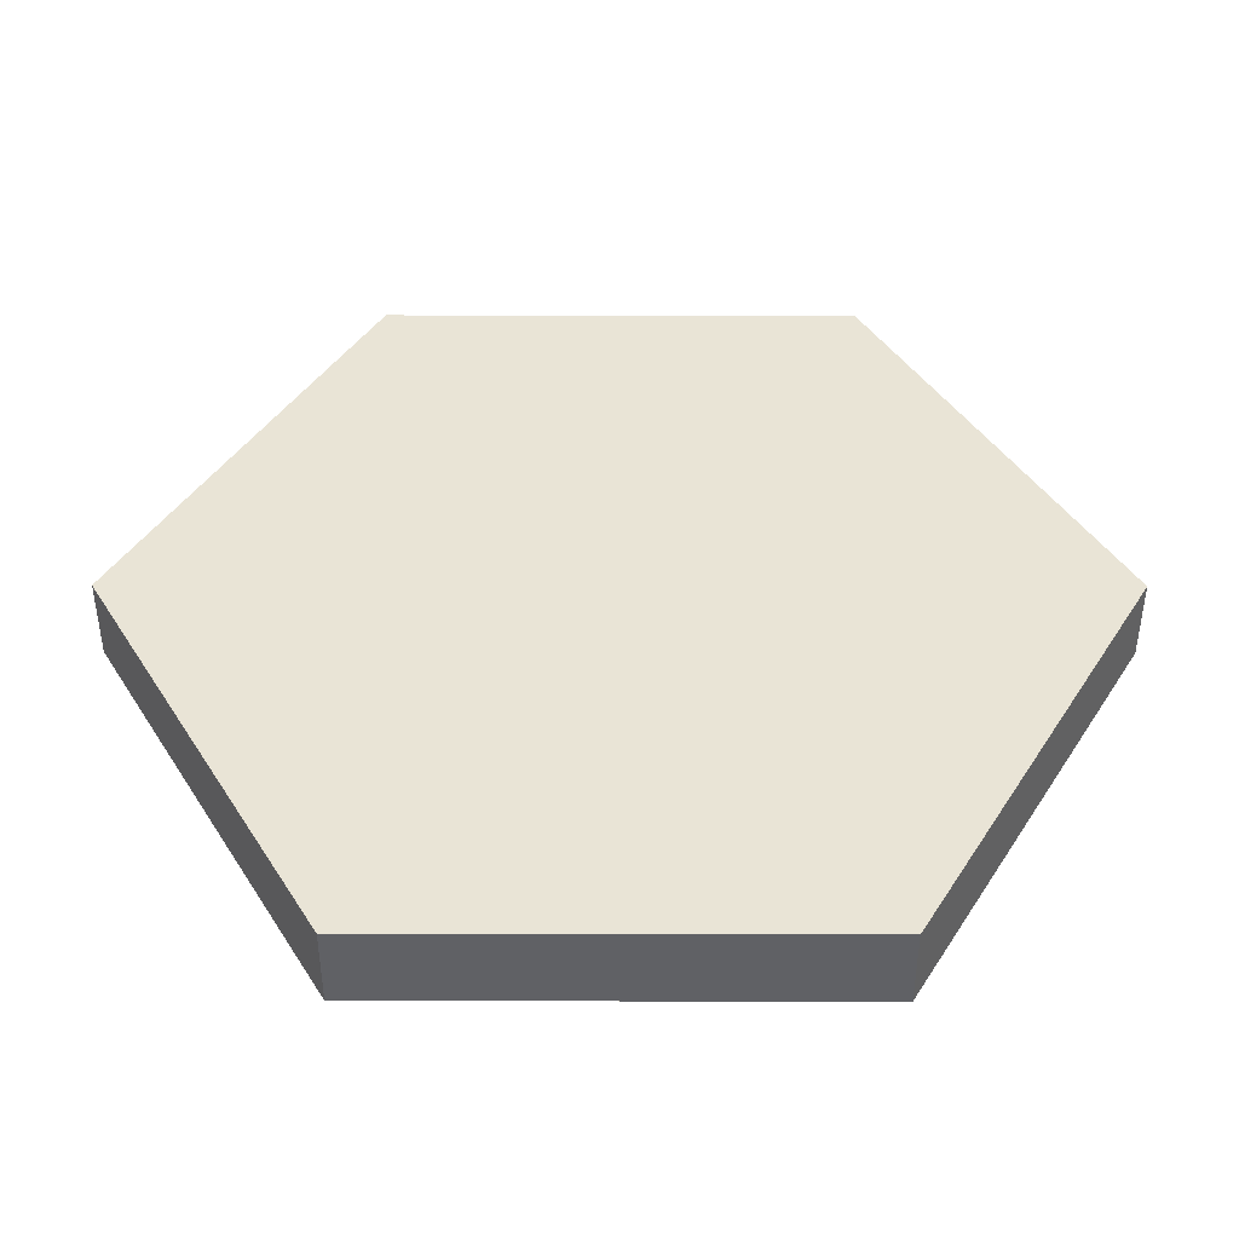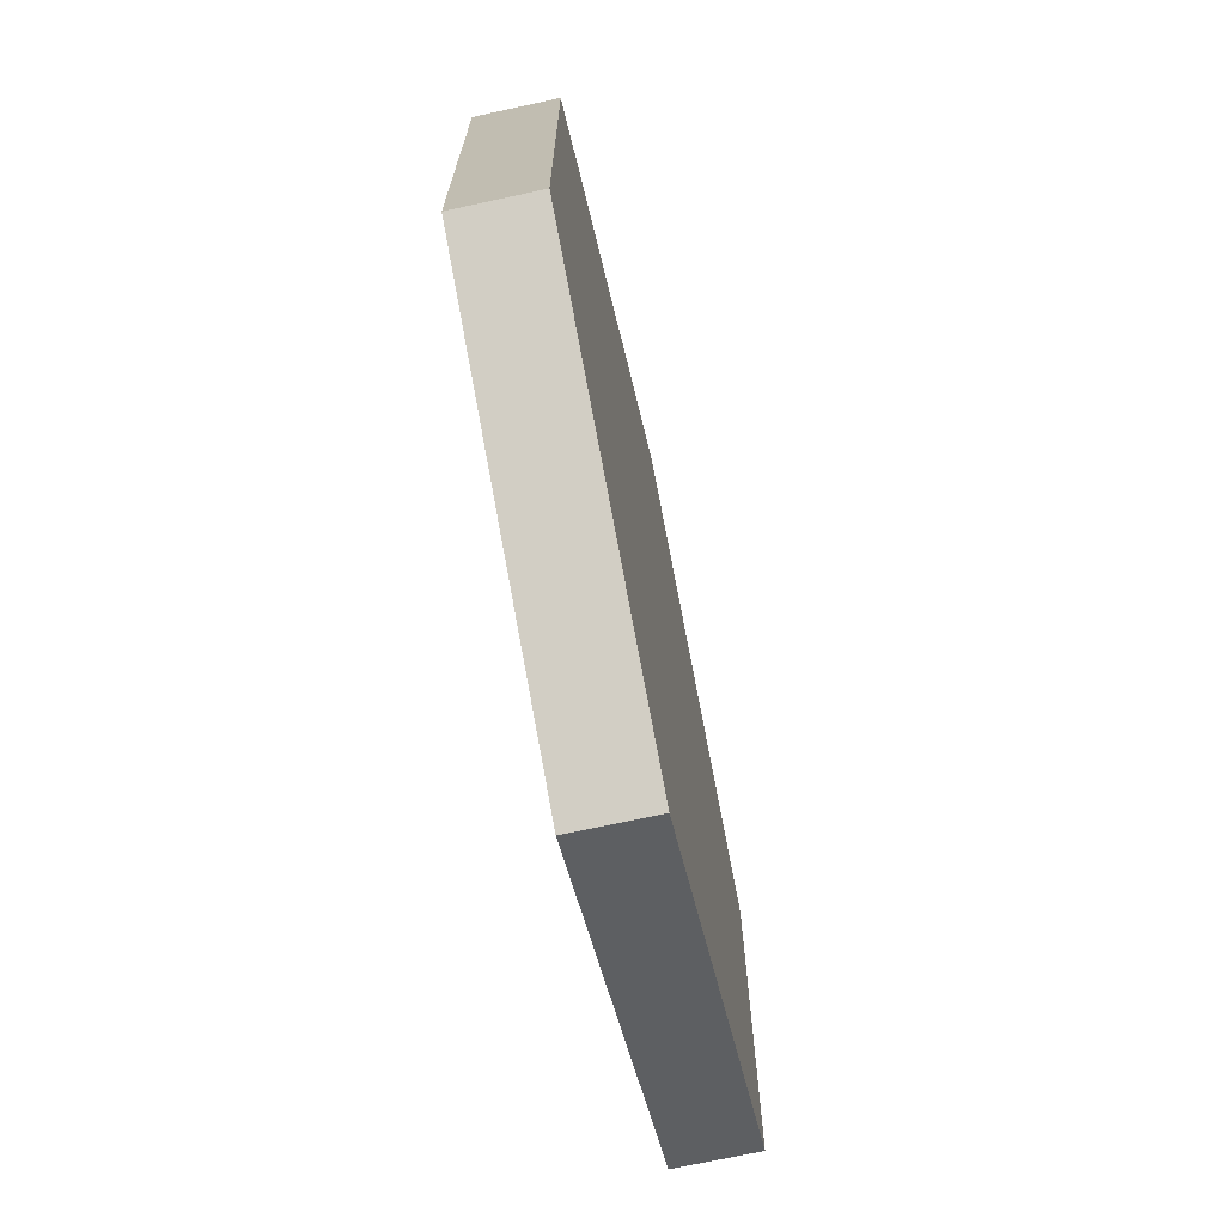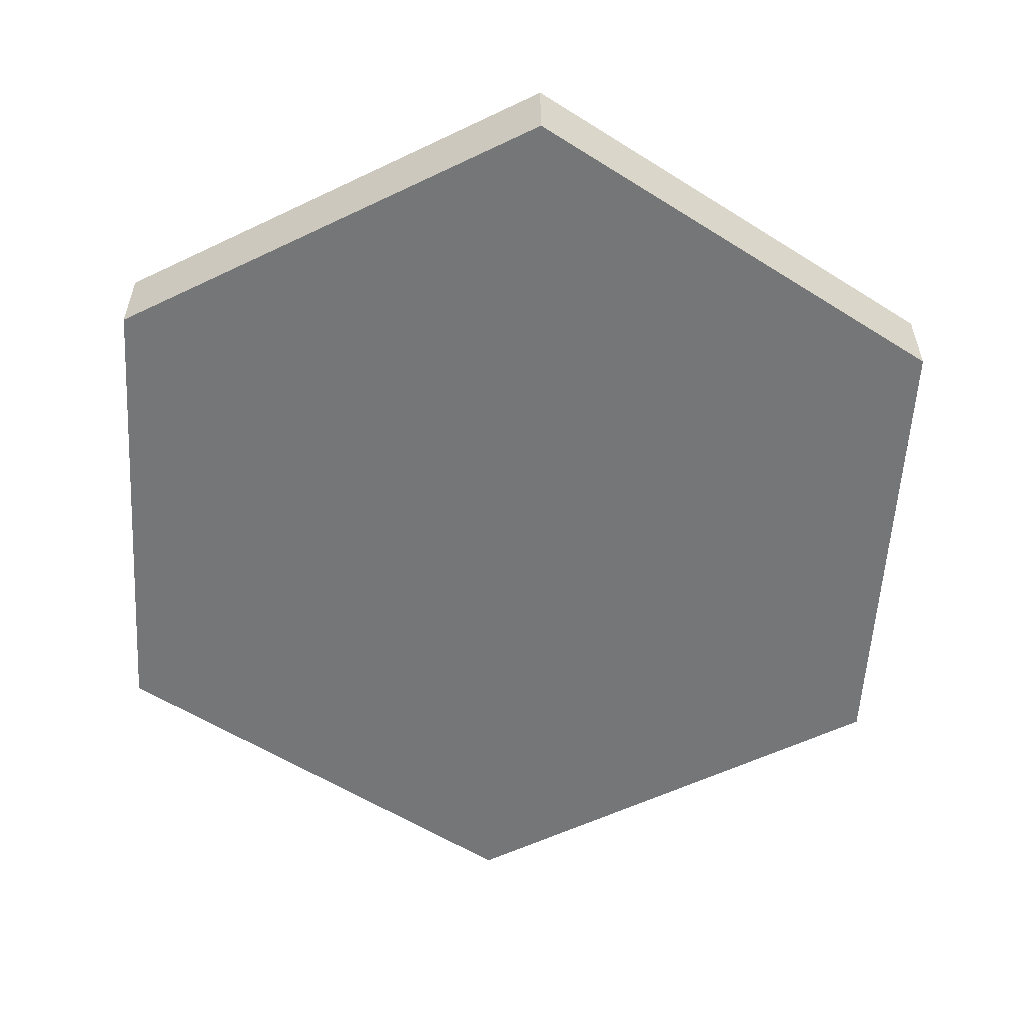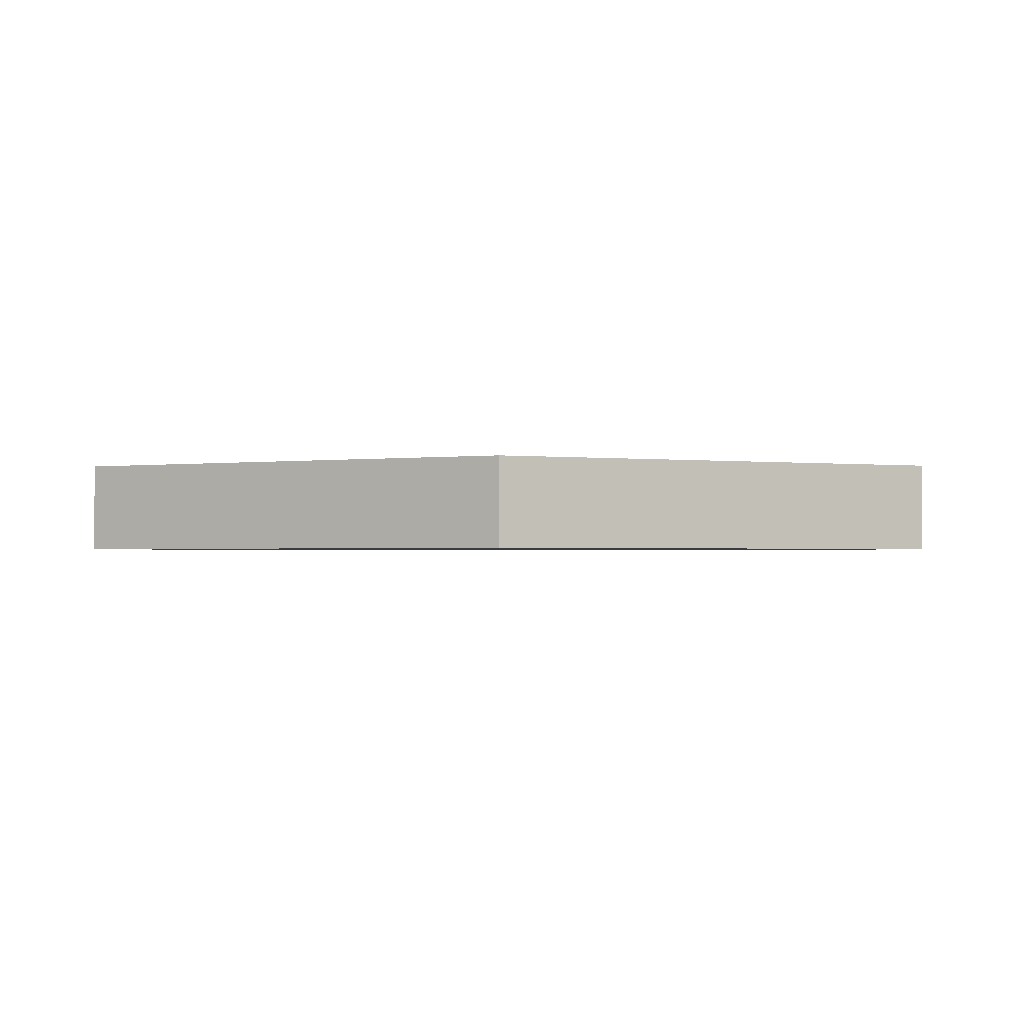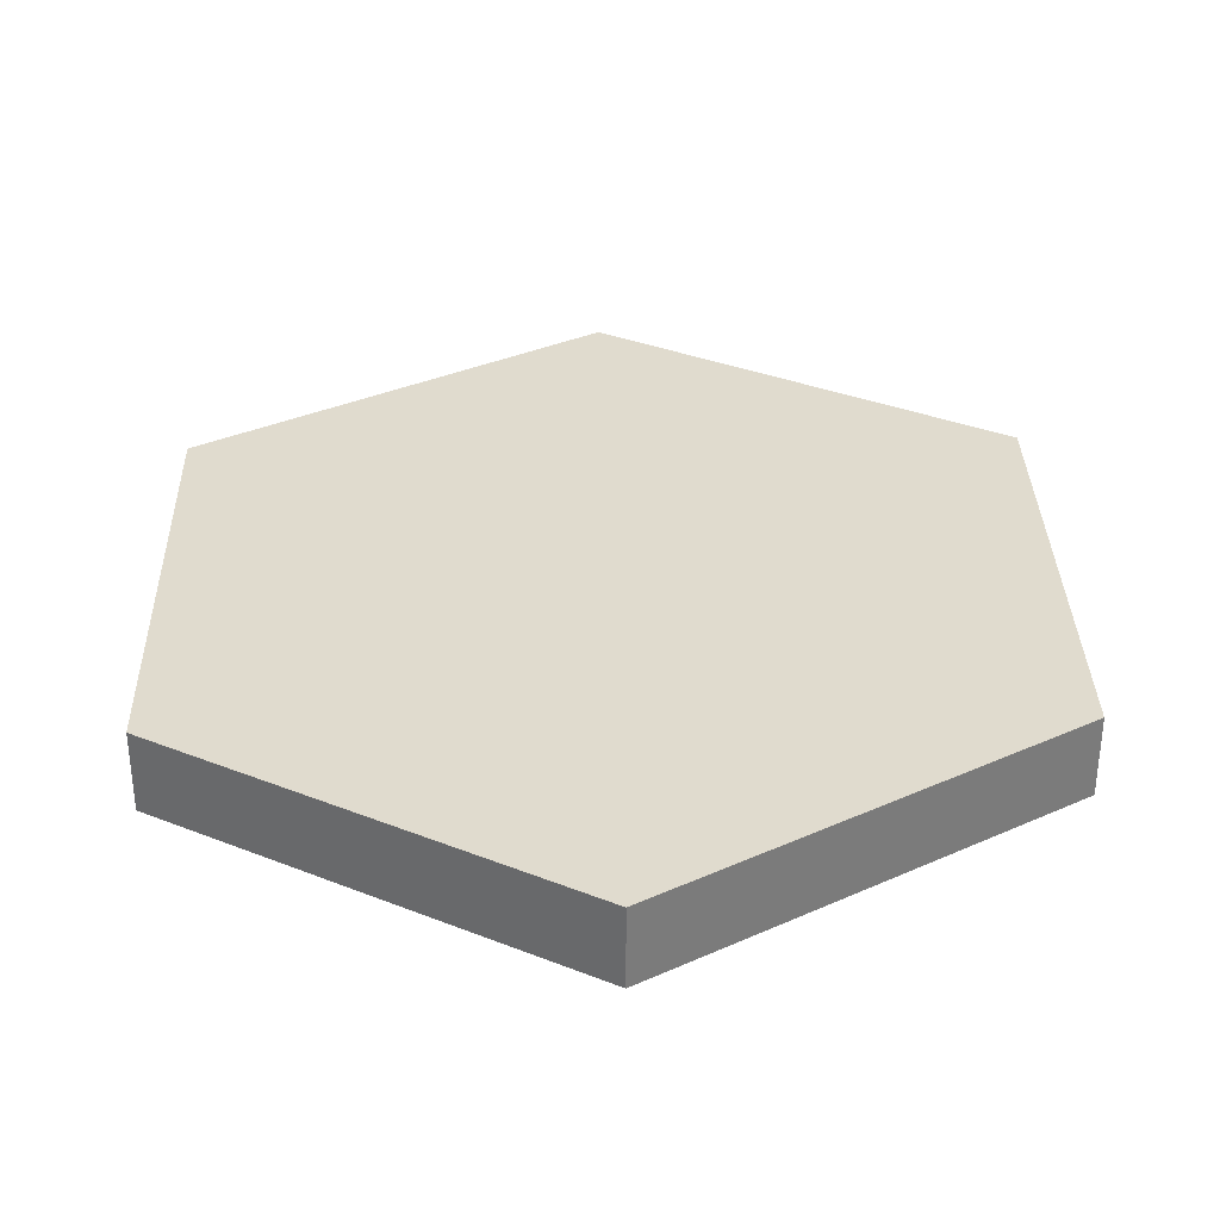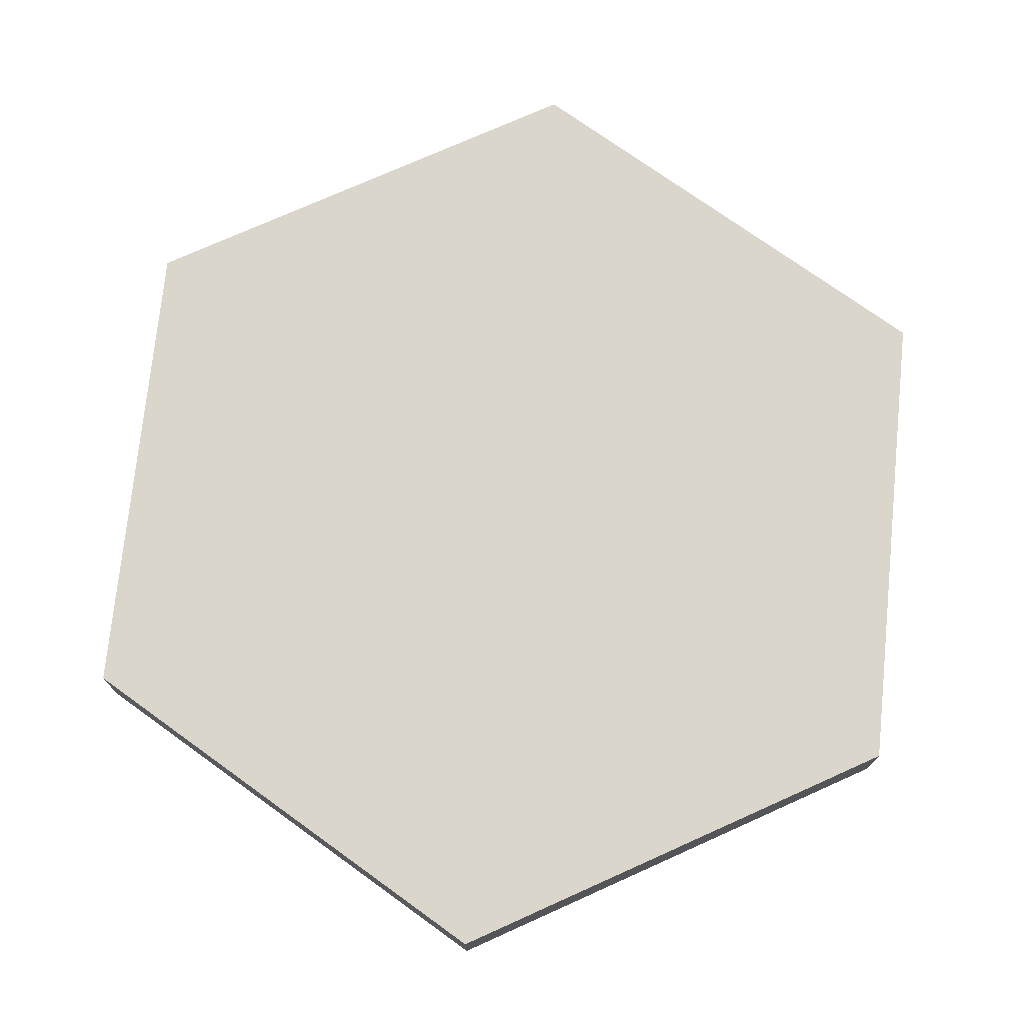
<metadata>
{"format":"obj","ext":"obj","renderer":"f3d","projection":"perspective","resolution":1024,"background":"white","views":[{"elev":42.5,"azim":30.1,"up":"+Y"},{"elev":-71.6,"azim":-77.8,"up":"+Z"},{"elev":-56.8,"azim":-3.4,"up":"+Y"},{"elev":-1.1,"azim":61.4,"up":"+Y"},{"elev":33.5,"azim":58.5,"up":"+Y"},{"elev":74.1,"azim":-174.2,"up":"+Y"}]}
</metadata>
<code>
g water
v 0.5 0 0.2887
v 0.5 0 -0.2887
v 1.198e-13 0 0.5774
v -1.35e-13 0 -0.5774
v -0.5 0 0.2887
v -0.5 0 -0.2887
v 0.5 0.1 0.2887
v 1.198e-13 0.1 0.5774
v 0.5 0.1 -0.2887
v -1.35e-13 0.1 -0.5774
v -0.5 0.1 0.2887
v -0.5 0.1 -0.2887
f 3 2 1
f 2 3 4
f 4 3 5
f 4 5 6
f 9 8 7
f 8 9 10
f 8 10 11
f 11 10 12
f 5 12 6
f 12 5 11
f 8 5 3
f 5 8 11
f 7 3 1
f 3 7 8
f 7 2 9
f 2 7 1
f 10 2 4
f 2 10 9
f 12 4 6
f 4 12 10

</code>
